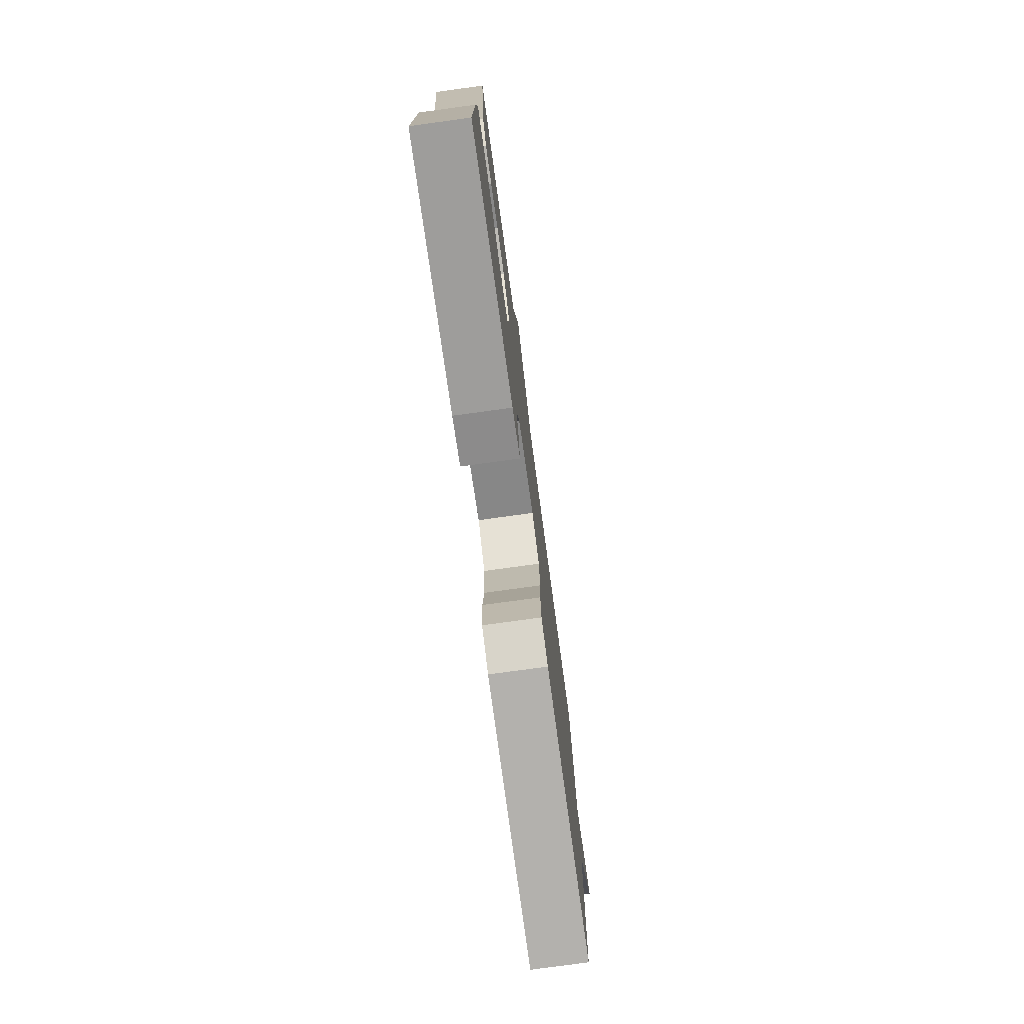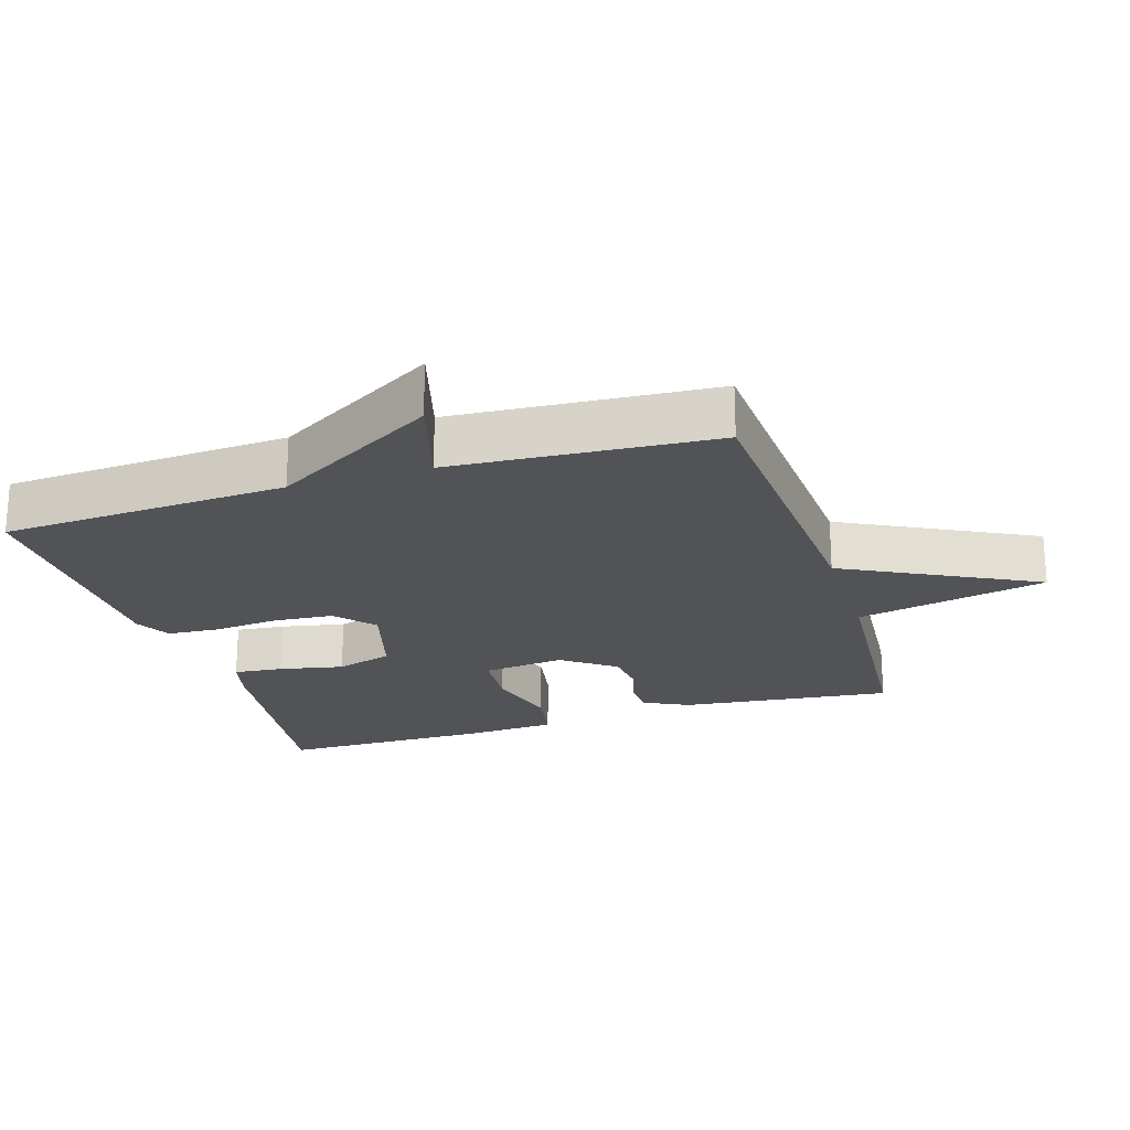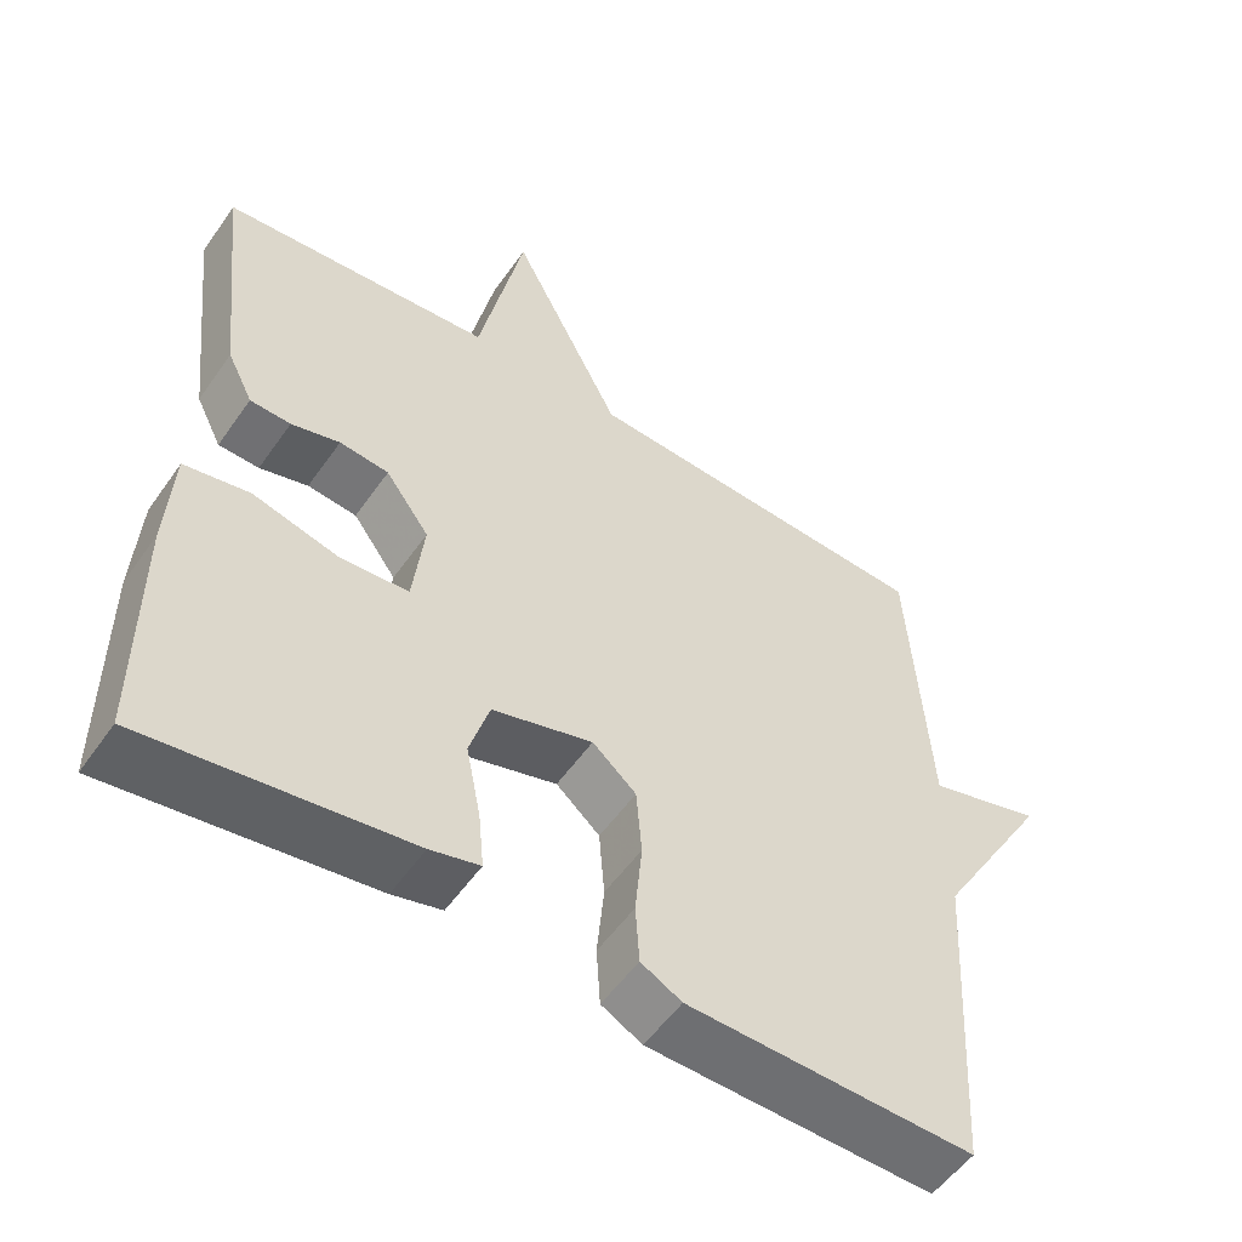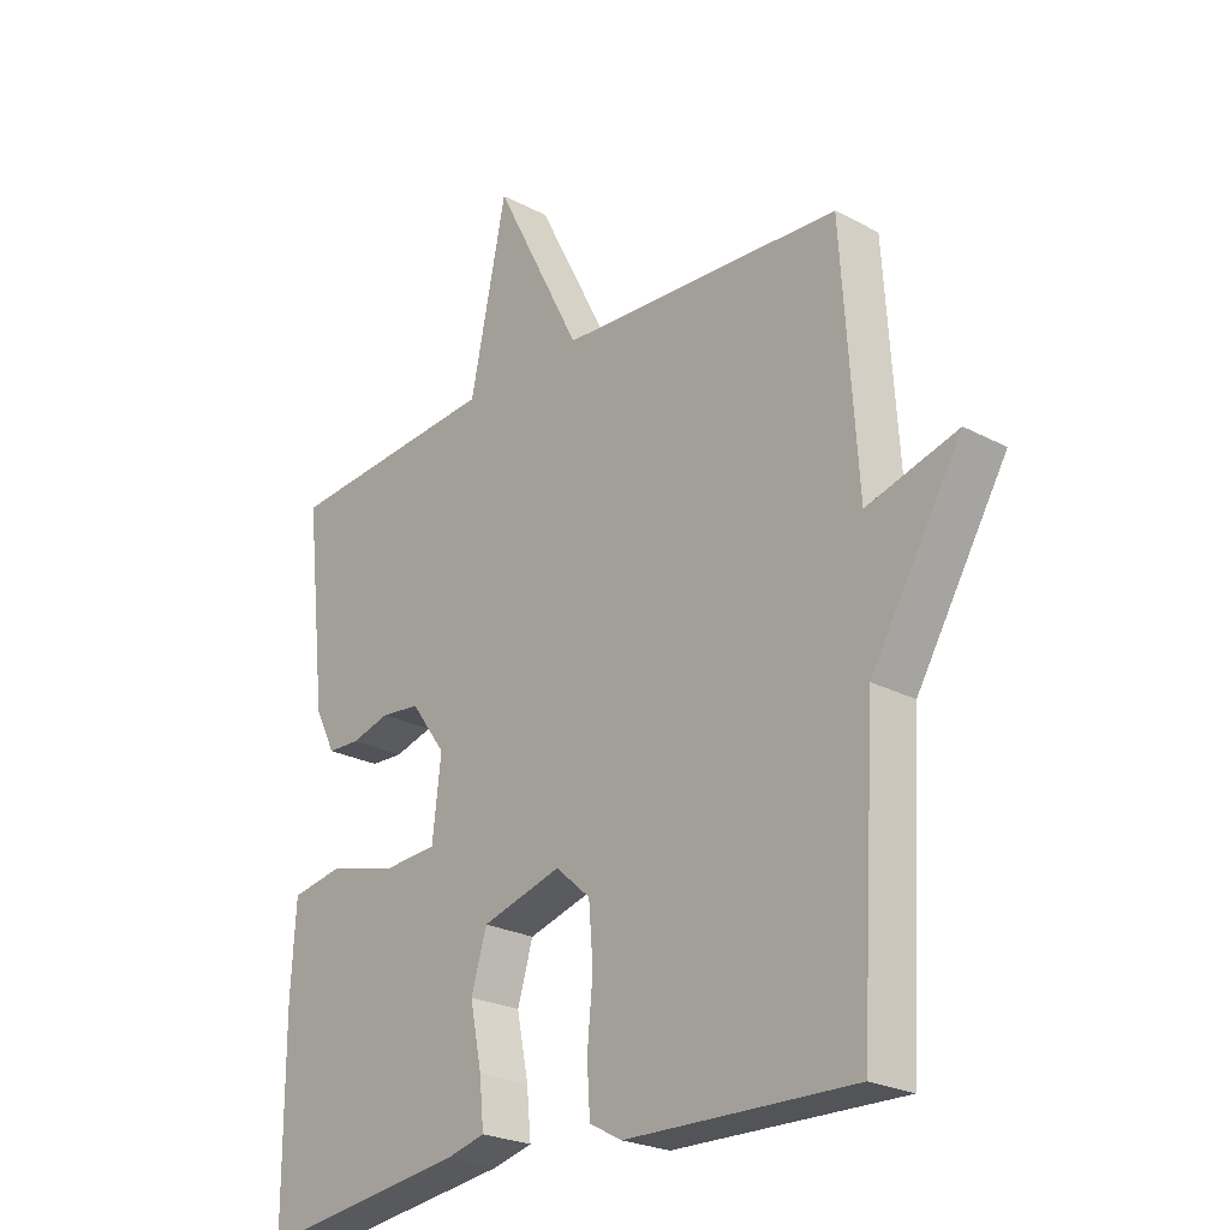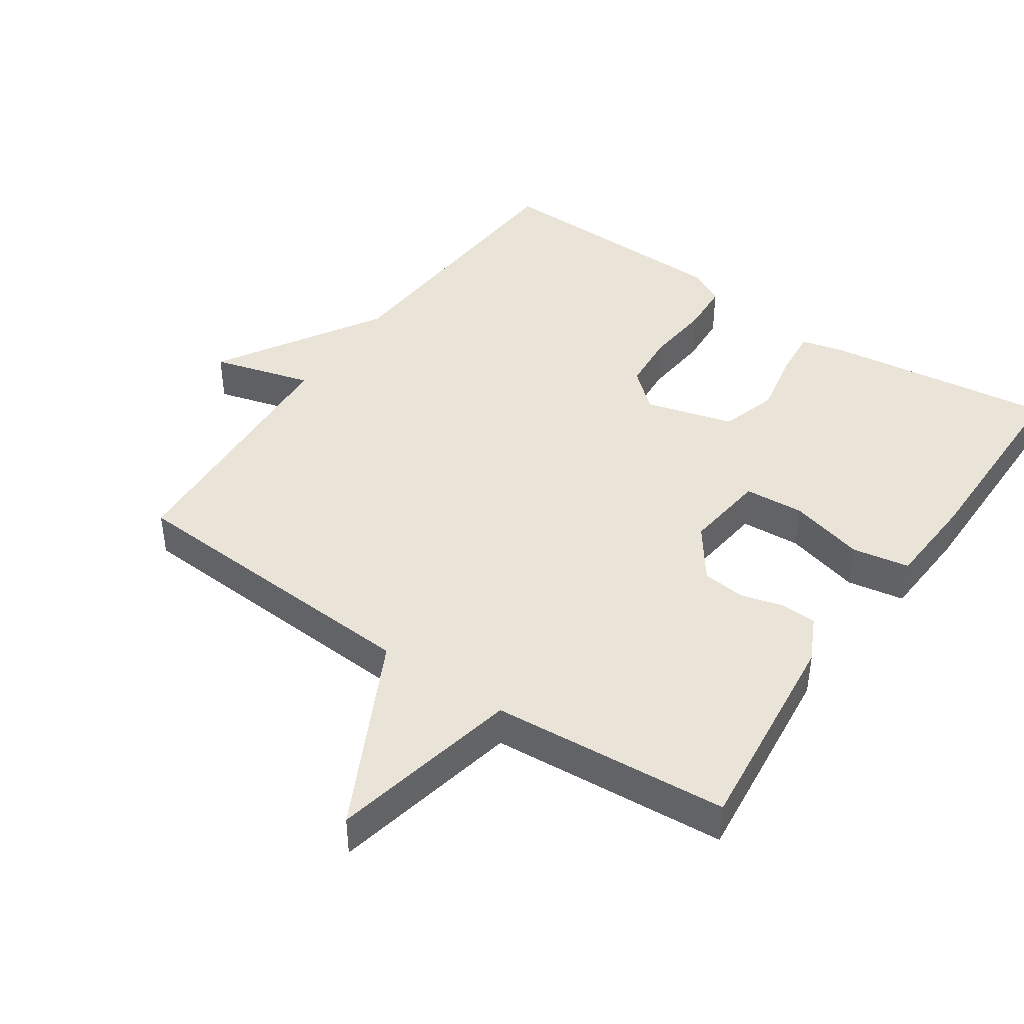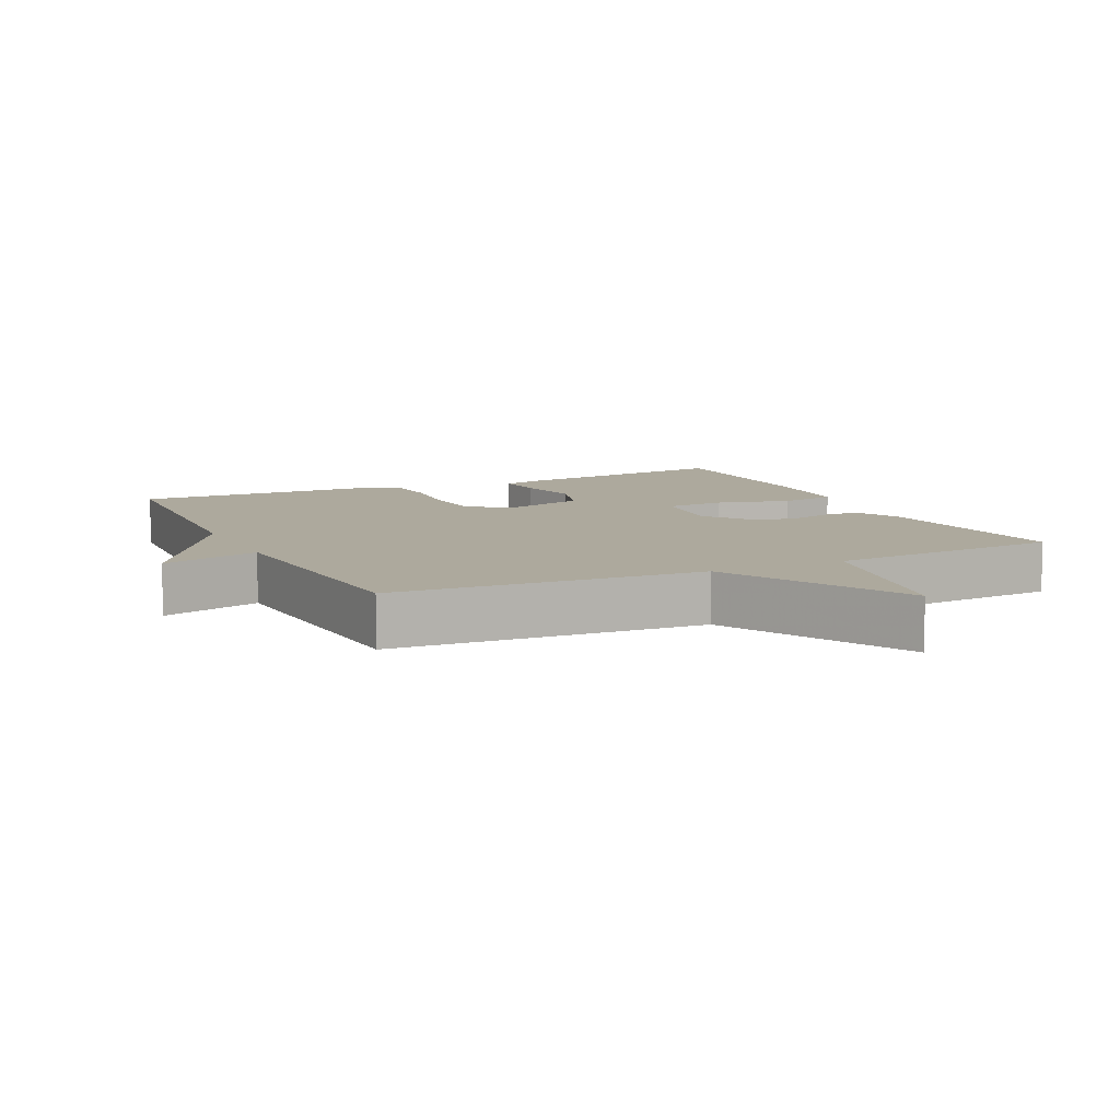
<metadata>
{"format":"obj","ext":"obj","renderer":"f3d","projection":"perspective","resolution":1024,"background":"white","views":[{"elev":-77.9,"azim":97.8,"up":"+Z"},{"elev":-22.1,"azim":-72.7,"up":"+Y"},{"elev":-54.0,"azim":145.7,"up":"+Z"},{"elev":-24.2,"azim":-131.2,"up":"+Z"},{"elev":43.2,"azim":34.6,"up":"+Y"},{"elev":8.8,"azim":-25.5,"up":"+Y"}]}
</metadata>
<code>
v -0.5 0.07 -0.5
v -0.525 0.07 -0.083
v -0.67 0.07 0.158
v -0.525 0.07 0.117
v -0.5 0.07 0.5
v -0.046 0.07 0.527
v 0.096 0.07 0.805
v 0.154 0.07 0.527
v 0.5 0.07 0.5
v 0.465 0.07 0.19
v 0.432 0.07 0.124
v 0.38 0.07 0.122
v 0.318 0.07 0.139
v 0.255 0.07 0.132
v 0.199 0.07 0.055
v 0.213 0.07 -0.065
v 0.3 0.07 -0.071
v 0.41 0.07 -0.042
v 0.493 0.07 -0.057
v 0.501 0.07 -0.195
v 0.5 0.07 -0.5
v 0.166 0.07 -0.456
v 0.103 0.07 -0.44
v 0.11 0.07 -0.368
v 0.129 0.07 -0.274
v 0.104 0.07 -0.191
v -0.024 0.07 -0.155
v -0.08 0.07 -0.204
v -0.087 0.07 -0.291
v -0.078 0.07 -0.387
v -0.083 0.07 -0.463
v -0.135 0.07 -0.491
v -0.5 0 -0.5
v -0.525 0 -0.083
v -0.67 0 0.158
v -0.525 0 0.117
v -0.5 0 0.5
v -0.046 0 0.527
v 0.096 0 0.805
v 0.154 0 0.527
v 0.5 0 0.5
v 0.465 0 0.19
v 0.432 0 0.124
v 0.38 0 0.122
v 0.318 0 0.139
v 0.255 0 0.132
v 0.199 0 0.055
v 0.213 0 -0.065
v 0.3 0 -0.071
v 0.41 0 -0.042
v 0.493 0 -0.057
v 0.501 0 -0.195
v 0.5 0 -0.5
v 0.166 0 -0.456
v 0.103 0 -0.44
v 0.11 0 -0.368
v 0.129 0 -0.274
v 0.104 0 -0.191
v -0.024 0 -0.155
v -0.08 0 -0.204
v -0.087 0 -0.291
v -0.078 0 -0.387
v -0.083 0 -0.463
v -0.135 0 -0.491
f 32 1 2
f 31 32 2
f 30 31 2
f 29 30 2
f 2 3 4
f 29 2 4
f 28 29 4
f 4 5 6
f 28 4 6
f 27 28 6
f 6 7 8
f 27 6 8
f 26 27 8
f 25 26 8
f 23 24 25
f 22 23 25
f 21 22 25
f 20 21 25
f 19 20 25
f 18 19 25
f 17 18 25
f 16 17 25
f 15 16 25
f 15 25 8
f 14 15 8 9
f 13 14 9 10
f 10 11 12 13
f 34 33 64
f 34 64 63
f 34 63 62
f 34 62 61
f 36 35 34
f 36 34 61
f 36 61 60
f 38 37 36
f 38 36 60
f 38 60 59
f 40 39 38
f 40 38 59
f 40 59 58
f 40 58 57
f 57 56 55
f 57 55 54
f 57 54 53
f 57 53 52
f 57 52 51
f 57 51 50
f 57 50 49
f 57 49 48
f 57 48 47
f 40 57 47
f 41 40 47 46
f 42 41 46 45
f 45 44 43 42
f 1 33 34 2
f 2 34 35 3
f 3 35 36 4
f 4 36 37 5
f 5 37 38 6
f 6 38 39 7
f 7 39 40 8
f 8 40 41 9
f 9 41 42 10
f 10 42 43 11
f 11 43 44 12
f 12 44 45 13
f 13 45 46 14
f 14 46 47 15
f 15 47 48 16
f 16 48 49 17
f 17 49 50 18
f 18 50 51 19
f 19 51 52 20
f 20 52 53 21
f 21 53 54 22
f 22 54 55 23
f 23 55 56 24
f 24 56 57 25
f 25 57 58 26
f 26 58 59 27
f 27 59 60 28
f 28 60 61 29
f 29 61 62 30
f 30 62 63 31
f 31 63 64 32
f 32 64 33 1

</code>
